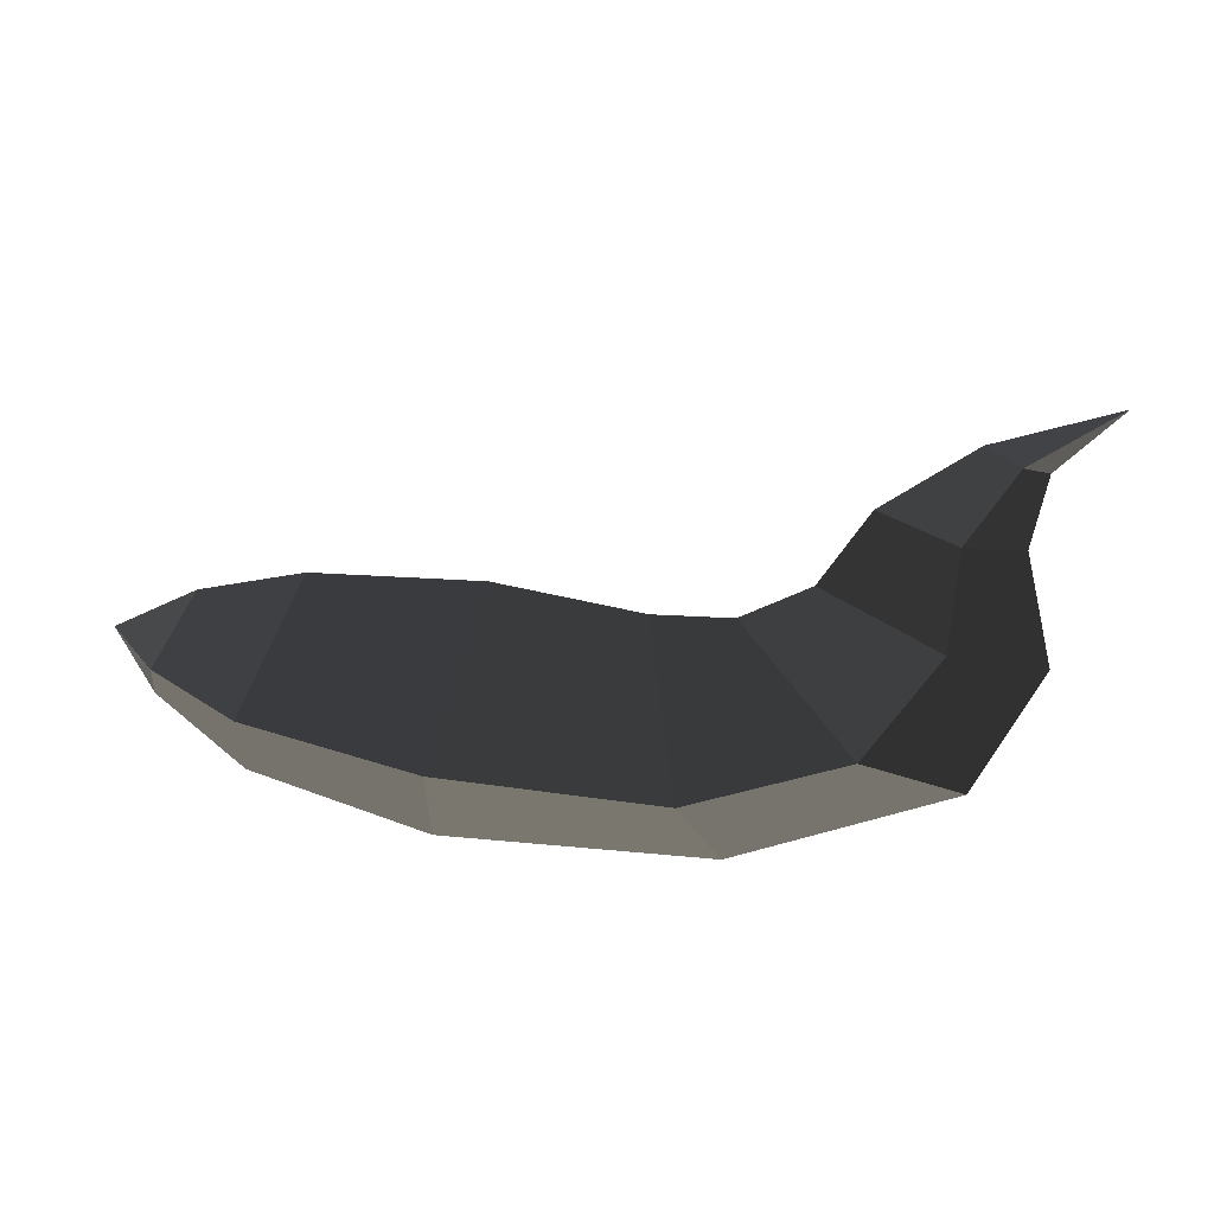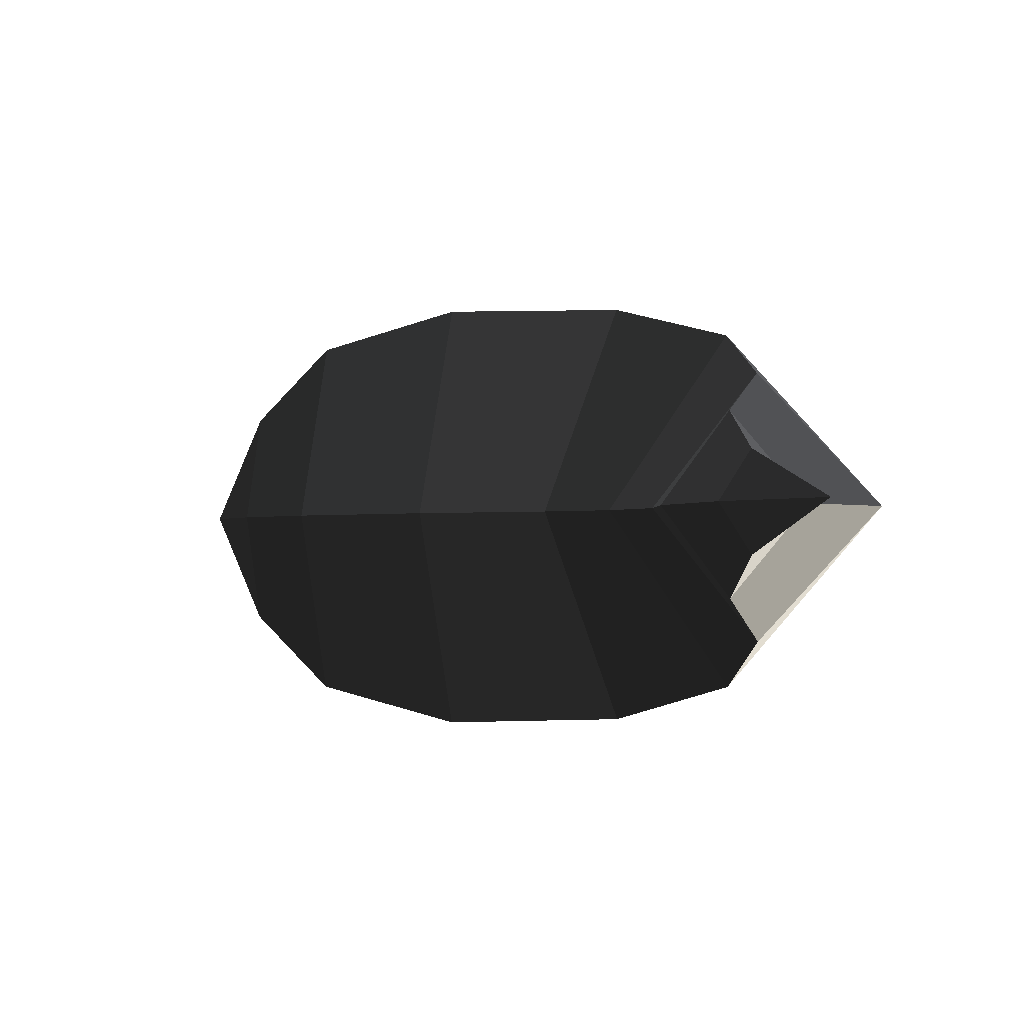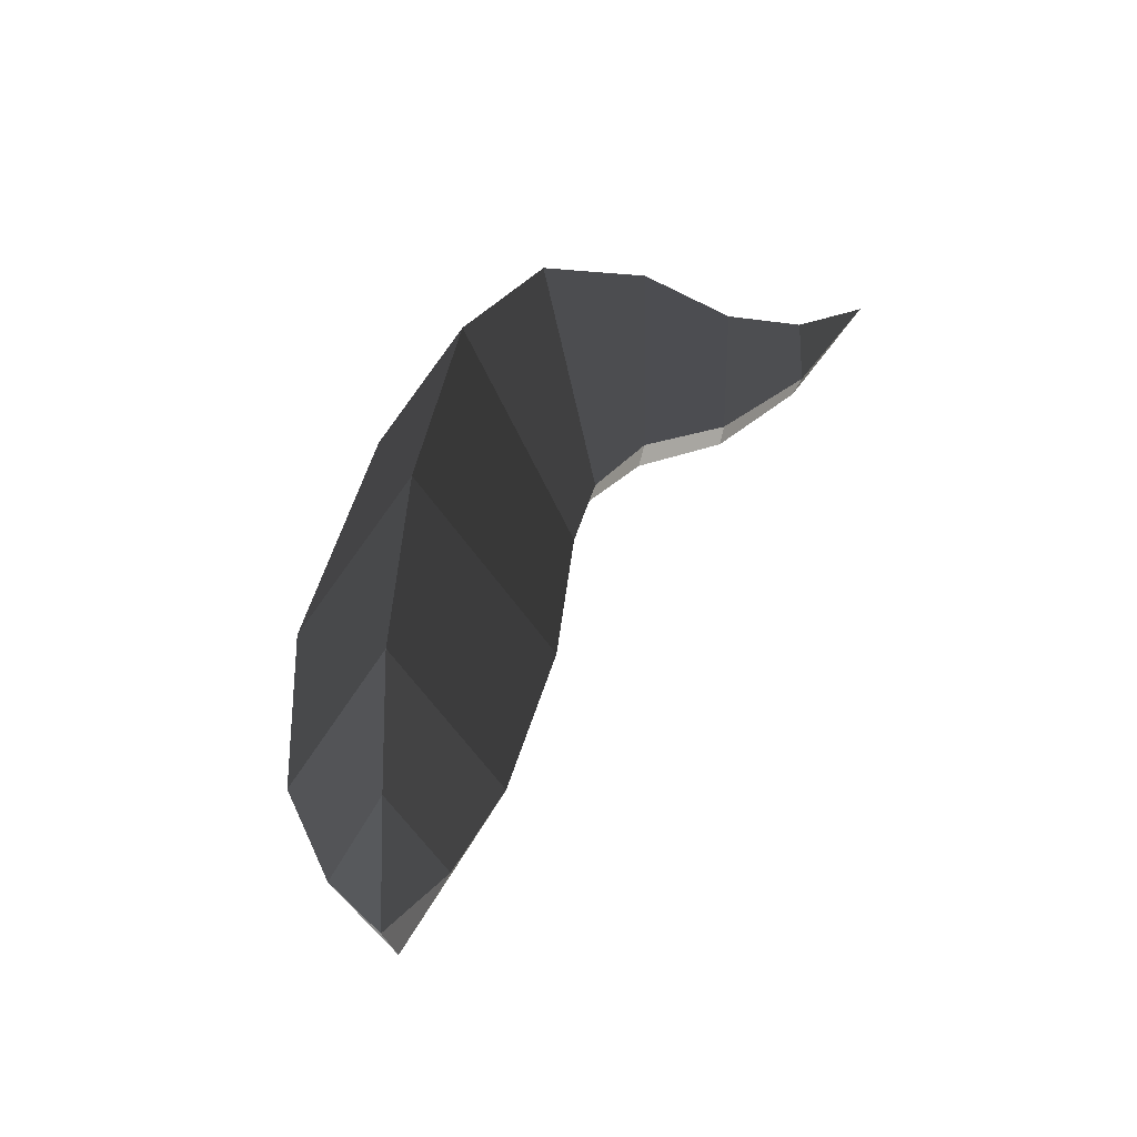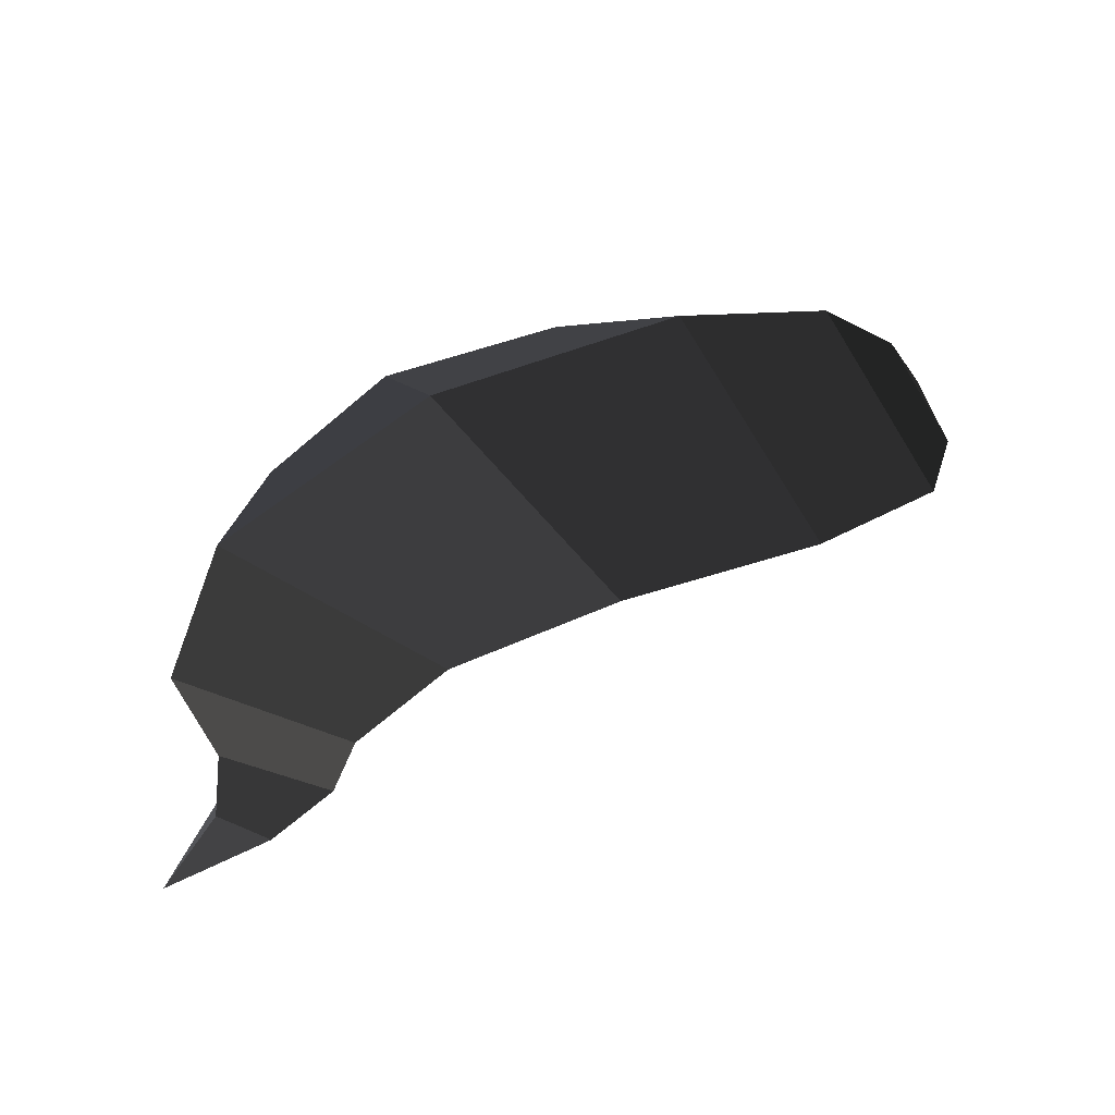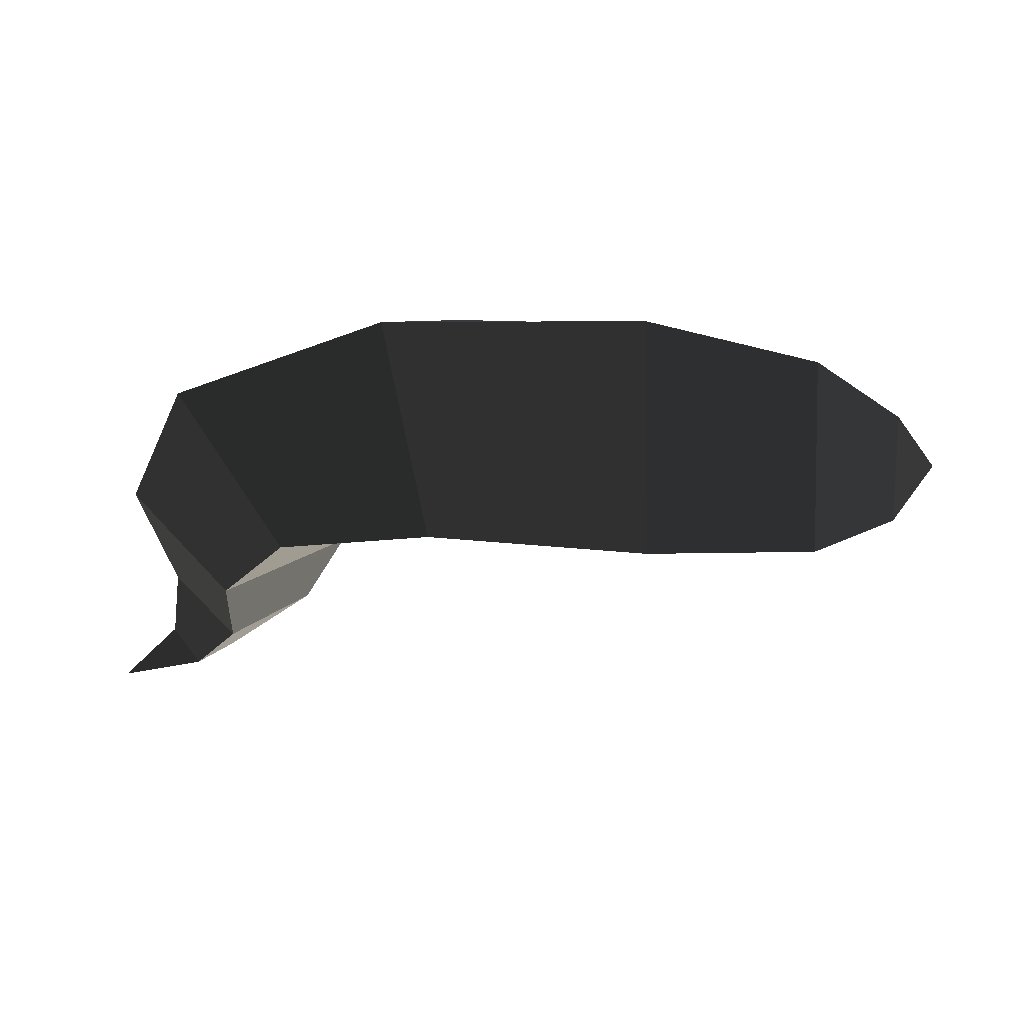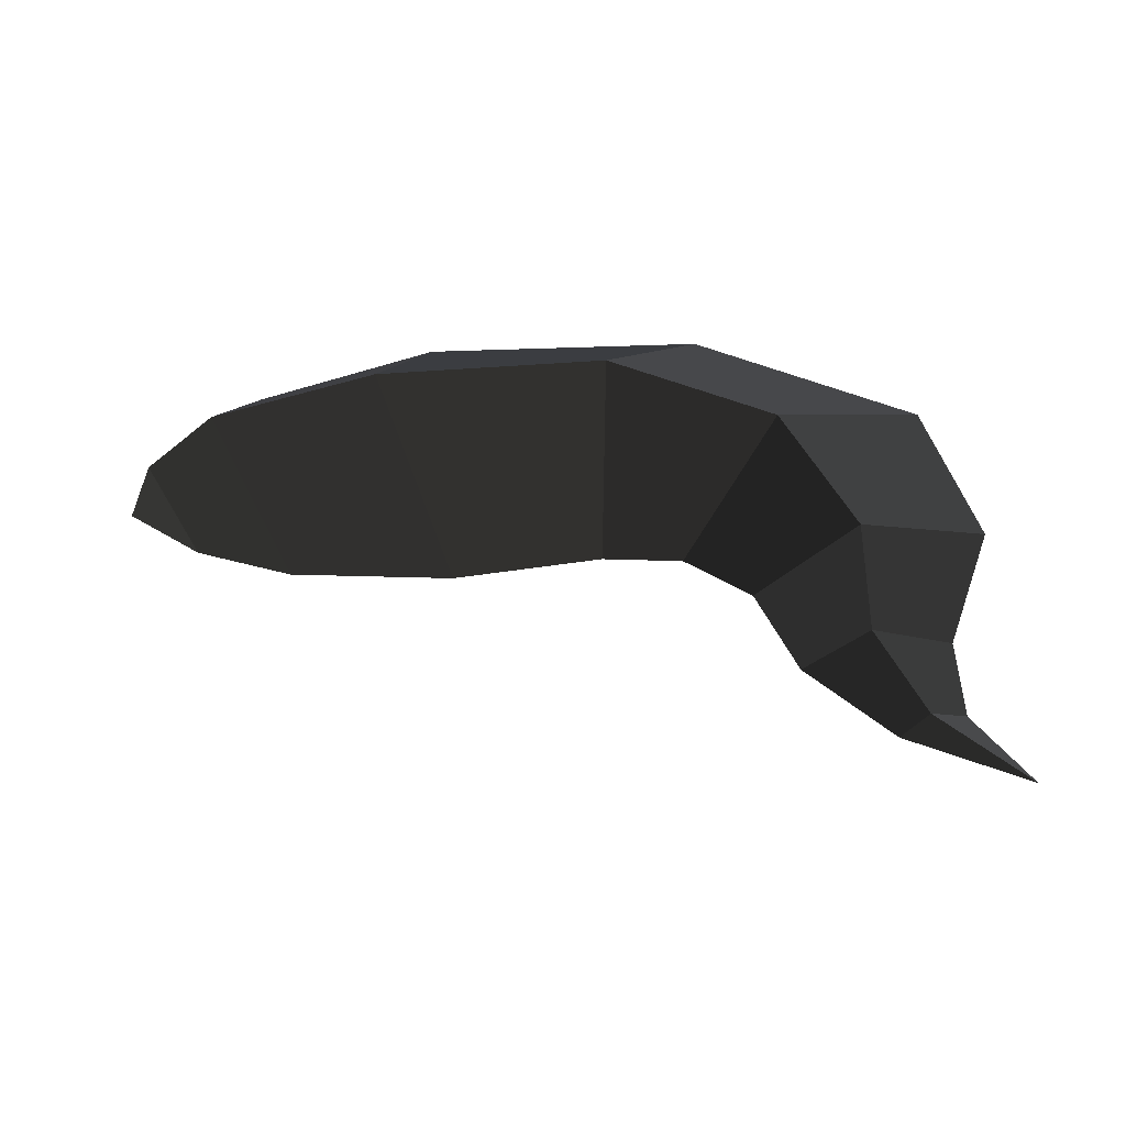
<metadata>
{"format":"obj","ext":"obj","renderer":"f3d","projection":"perspective","resolution":1024,"background":"white","views":[{"elev":-78.1,"azim":-6.7,"up":"+Z"},{"elev":-1.8,"azim":28.7,"up":"+Z"},{"elev":46.9,"azim":-78.4,"up":"+Z"},{"elev":34.8,"azim":149.4,"up":"+Y"},{"elev":32.5,"azim":-177.4,"up":"+Y"},{"elev":-18.1,"azim":7.8,"up":"+Y"}]}
</metadata>
<code>
v 1.317 -0.451 0
v 1.131 -0.3806 0
v 1.174 -0.3657 -0.0734
v 1.174 -0.3657 -0.0734
v 1.226 -0.3537 0
v 1.226 -0.3537 0
v 1.174 -0.3657 0.0723
v 1.174 -0.3657 0.0723
v 1.131 -0.3806 0
v 1.131 -0.3806 0
v 0.9981 -0.2778 0
v 1.099 -0.2623 0.1343
v 1.212 -0.2475 0
v 1.226 -0.3537 0
v 1.099 -0.2623 -0.1343
v 1.174 -0.3657 -0.0734
v 0.9981 -0.2778 0
v 1.131 -0.3806 0
v 1.09 -0.133 -0.1995
v 0.9337 -0.1657 0
v 1.09 -0.133 0.1995
v 1.099 -0.2623 0.1343
v 1.266 -0.0879 0
v 1.212 -0.2475 0
v 1.09 -0.133 -0.1995
v 1.099 -0.2623 -0.1343
v 1.18 0.1001 0
v 0.9857 0.0003 -0.2757
v 1.09 -0.133 0.1995
v 0.9857 0.0003 0.2757
v 0.9337 -0.1657 0
v 0.8339 -0.109 0
v 1.09 -0.133 -0.1995
v 0.9857 0.0003 -0.2757
v 0.7628 0.0659 -0.3379
v 0.7162 -0.1006 0
v 0.7628 0.0659 0.3379
v 0.9857 0.0003 0.2757
v 0.8575 0.2318 0
v 1.18 0.1001 0
v 0.7628 0.0659 -0.3379
v 0.9857 0.0003 -0.2757
v 0.4572 0.2429 0
v 0.4526 0.0571 -0.3536
v 0.7628 0.0659 0.3379
v 0.4526 0.0571 0.3536
v 0.7162 -0.1006 0
v 0.4957 -0.1205 0
v 0.7628 0.0659 -0.3379
v 0.4526 0.0571 -0.3536
v 0.2106 0.0307 -0.2976
v 0.2505 -0.104 0
v 0.2106 0.0307 0.2976
v 0.4526 0.0571 0.3536
v 0.1935 0.1791 0
v 0.4572 0.2429 0
v 0.2106 0.0307 -0.2976
v 0.4526 0.0571 -0.3536
v 0.0617 0.0863 0
v 0.0829 0.0089 -0.1754
v -0 0 0
v -0 0 0
v 0.107 -0.0635 0
v 0.107 -0.0635 0
v 0.0829 0.0089 0.1754
v 0.0829 0.0089 0.1754
v 0.0617 0.0863 0
v 0.0617 0.0863 0
v 0.1935 0.1791 0
v 0.2106 0.0307 0.2976
v 0.2505 -0.104 0
v 0.107 -0.0635 0
v 0.2106 0.0307 -0.2976
v 0.0829 0.0089 -0.1754
g Group_001
f 1 2 3
f 1 3 5
f 1 5 7
f 1 7 9
f 9 7 12 11
f 12 7 14 13
f 13 14 16 15
f 15 16 18 17
f 15 17 20 19
f 20 17 22 21
f 21 22 24 23
f 23 24 26 25
f 23 25 28 27
f 23 27 30 29
f 29 30 32 31
f 31 32 34 33
f 34 32 36 35
f 36 32 38 37
f 37 38 40 39
f 39 40 42 41
f 39 41 44 43
f 39 43 46 45
f 45 46 48 47
f 47 48 50 49
f 50 48 52 51
f 52 48 54 53
f 53 54 56 55
f 55 56 58 57
f 55 57 60 59
f 59 60 61
f 61 60 63
f 61 63 65
f 61 65 67
f 67 65 70 69
f 70 65 72 71
f 71 72 74 73

</code>
